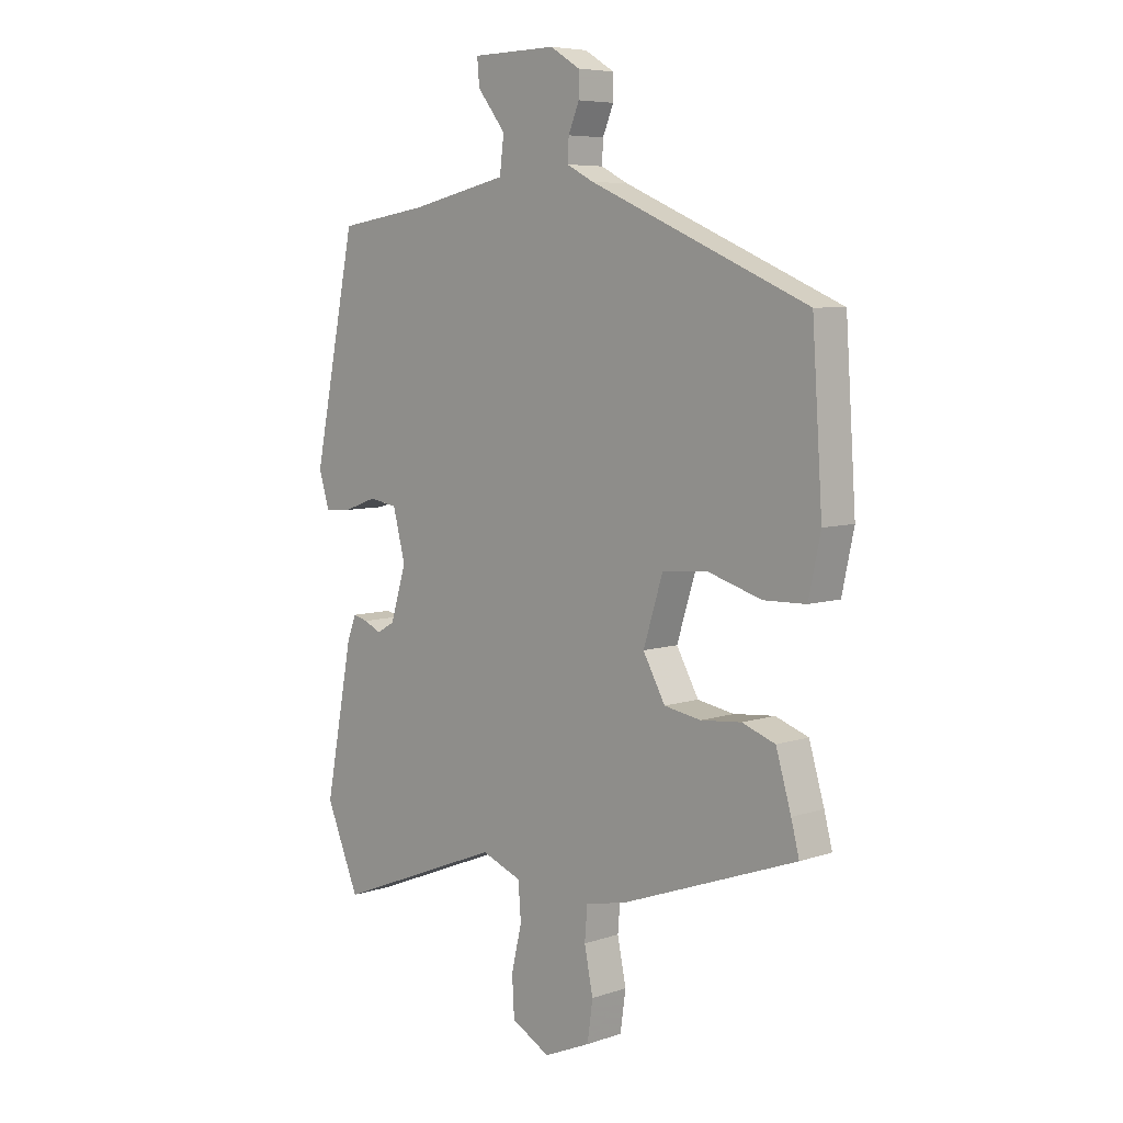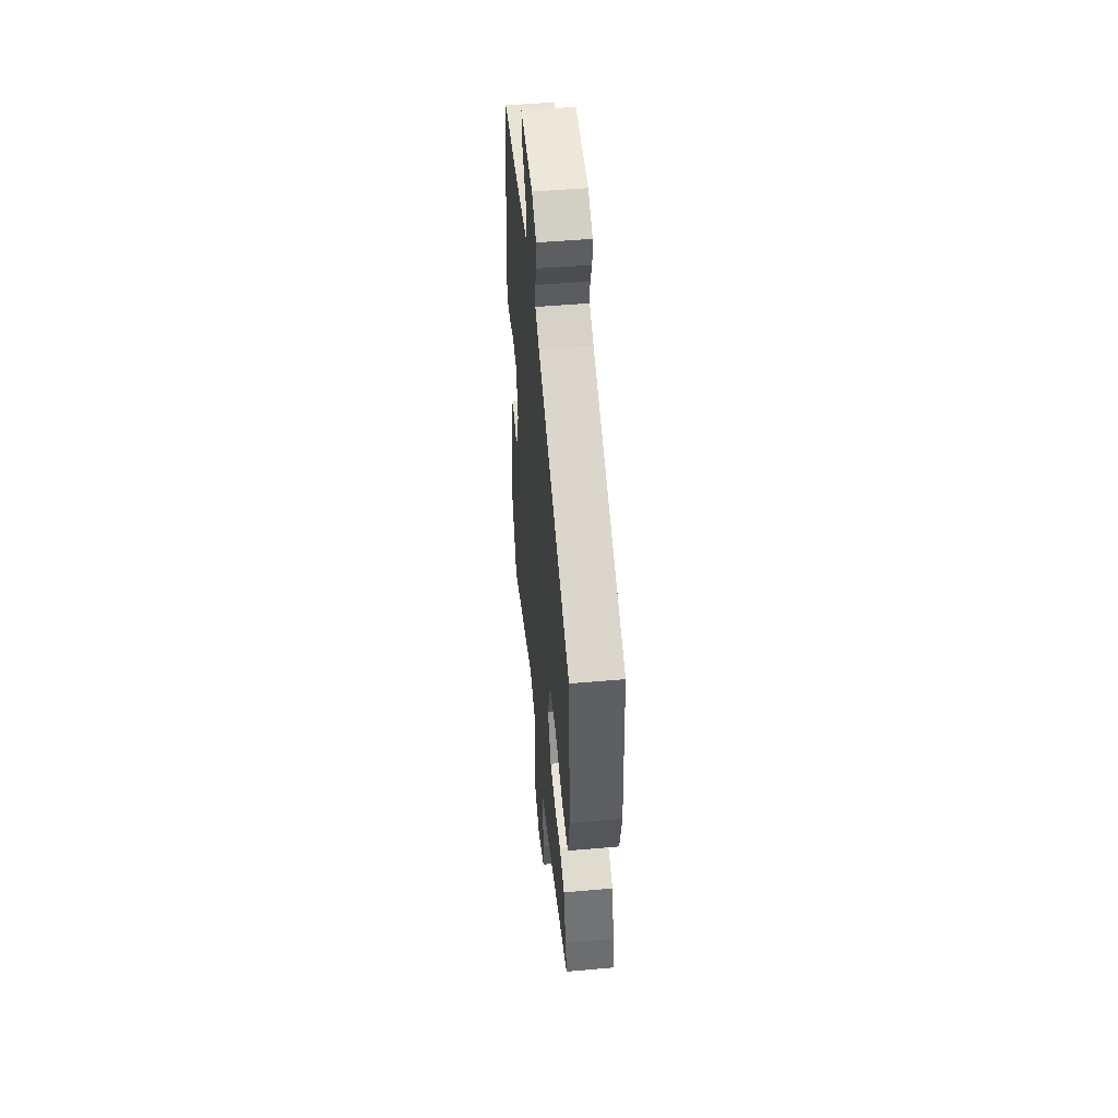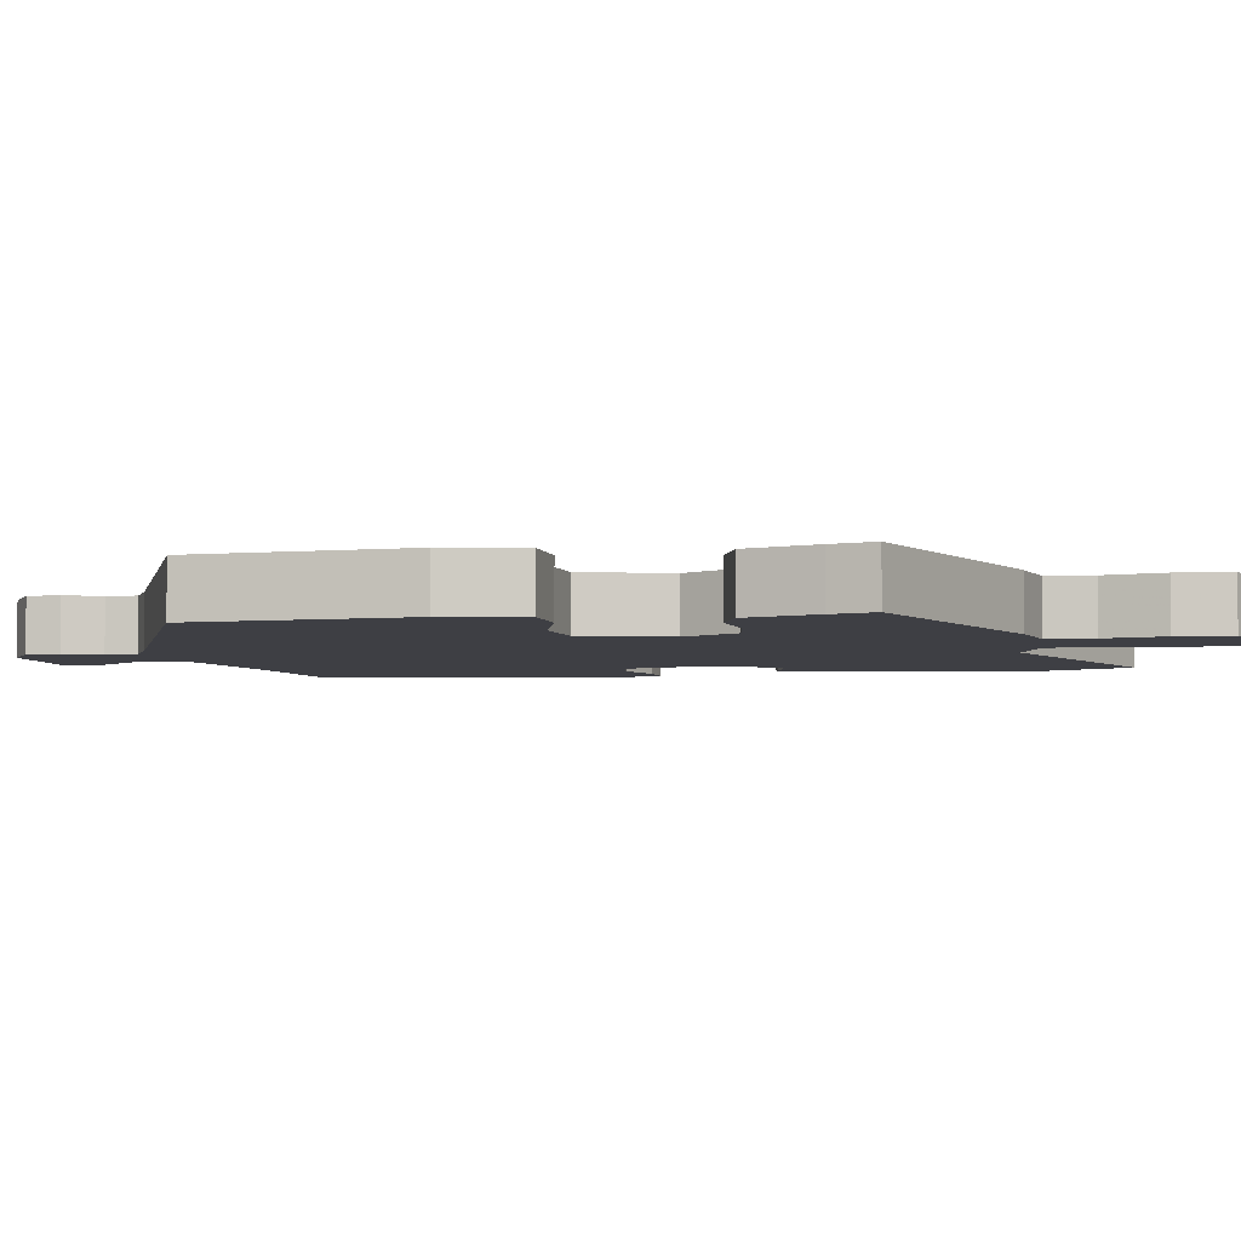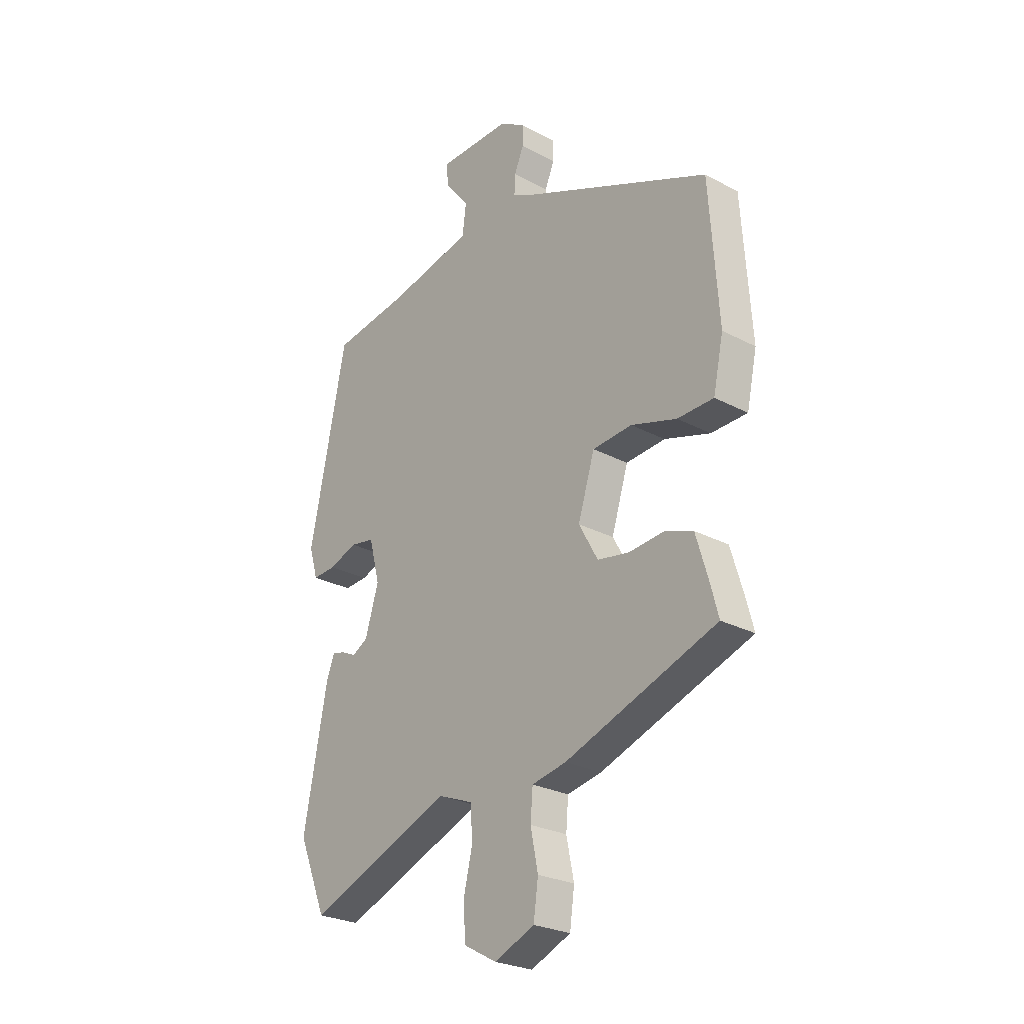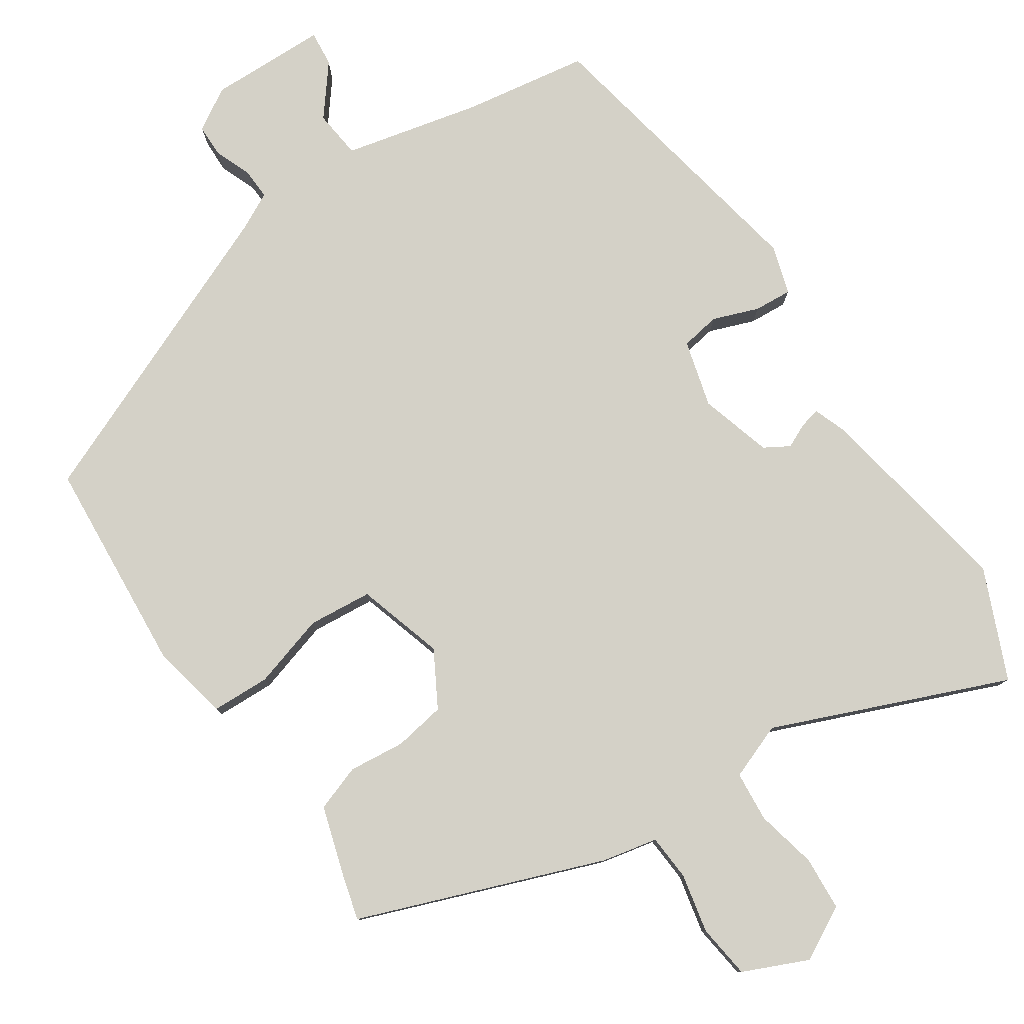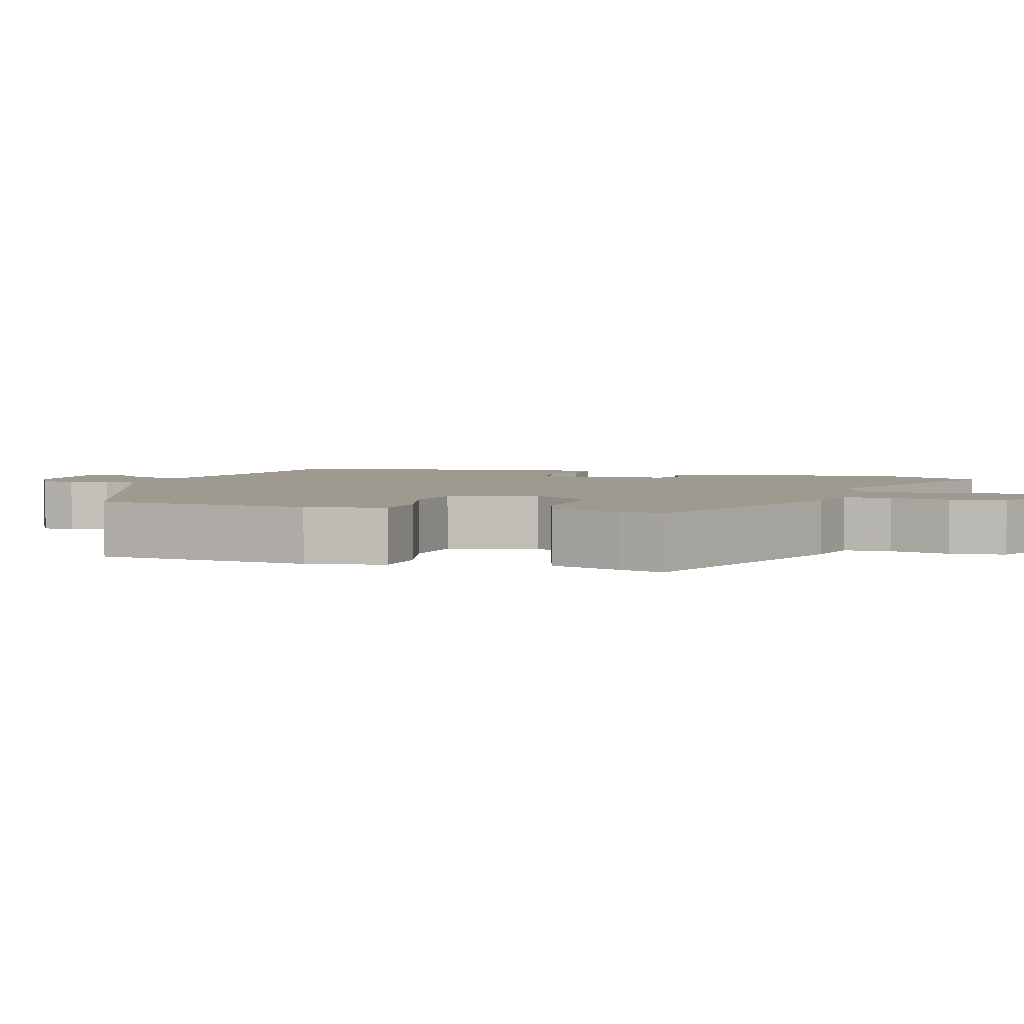
<metadata>
{"format":"obj","ext":"obj","renderer":"f3d","projection":"perspective","resolution":1024,"background":"white","views":[{"elev":6.6,"azim":45.3,"up":"+Z"},{"elev":51.0,"azim":84.6,"up":"+Z"},{"elev":-4.5,"azim":101.4,"up":"+Y"},{"elev":-26.1,"azim":49.9,"up":"+Z"},{"elev":79.8,"azim":146.8,"up":"+Y"},{"elev":3.6,"azim":109.3,"up":"+Y"}]}
</metadata>
<code>
v -0.46 0.07 0.485
v -0.294 0.07 0.51
v -0.113 0.07 0.55
v -0.105 0.07 0.614
v -0.157 0.07 0.681
v -0.161 0.07 0.728
v -0.005 0.07 0.73
v 0.05 0.07 0.696
v 0.05 0.07 0.652
v 0.03 0.07 0.604
v 0.028 0.07 0.563
v 0.078 0.07 0.537
v 0.48 0.07 0.363
v 0.499 0.07 0.077
v 0.477 0.07 -0.026
v 0.399 0.07 -0.028
v 0.301 0.07 0.002
v 0.216 0.07 -0.005
v 0.18 0.07 -0.12
v 0.221 0.07 -0.194
v 0.289 0.07 -0.206
v 0.364 0.07 -0.199
v 0.425 0.07 -0.221
v 0.453 0.07 -0.316
v 0.468 0.07 -0.374
v 0.143 0.07 -0.492
v 0.069 0.07 -0.507
v 0.064 0.07 -0.568
v 0.08 0.07 -0.647
v 0.07 0.07 -0.719
v -0.016 0.07 -0.756
v -0.087 0.07 -0.717
v -0.091 0.07 -0.645
v -0.072 0.07 -0.564
v -0.077 0.07 -0.497
v -0.151 0.07 -0.468
v -0.462 0.07 -0.592
v -0.523 0.07 -0.445
v -0.472 0.07 -0.176
v -0.455 0.07 -0.132
v -0.428 0.07 -0.139
v -0.396 0.07 -0.154
v -0.363 0.07 -0.135
v -0.334 0.07 -0.04
v -0.357 0.07 0.049
v -0.409 0.07 0.058
v -0.47 0.07 0.036
v -0.52 0.07 0.033
v -0.539 0.07 0.097
v -0.46 0 0.485
v -0.294 0 0.51
v -0.113 0 0.55
v -0.105 0 0.614
v -0.157 0 0.681
v -0.161 0 0.728
v -0.005 0 0.73
v 0.05 0 0.696
v 0.05 0 0.652
v 0.03 0 0.604
v 0.028 0 0.563
v 0.078 0 0.537
v 0.48 0 0.363
v 0.499 0 0.077
v 0.477 0 -0.026
v 0.399 0 -0.028
v 0.301 0 0.002
v 0.216 0 -0.005
v 0.18 0 -0.12
v 0.221 0 -0.194
v 0.289 0 -0.206
v 0.364 0 -0.199
v 0.425 0 -0.221
v 0.453 0 -0.316
v 0.468 0 -0.374
v 0.143 0 -0.492
v 0.069 0 -0.507
v 0.064 0 -0.568
v 0.08 0 -0.647
v 0.07 0 -0.719
v -0.016 0 -0.756
v -0.087 0 -0.717
v -0.091 0 -0.645
v -0.072 0 -0.564
v -0.077 0 -0.497
v -0.151 0 -0.468
v -0.462 0 -0.592
v -0.523 0 -0.445
v -0.472 0 -0.176
v -0.455 0 -0.132
v -0.428 0 -0.139
v -0.396 0 -0.154
v -0.363 0 -0.135
v -0.334 0 -0.04
v -0.357 0 0.049
v -0.409 0 0.058
v -0.47 0 0.036
v -0.52 0 0.033
v -0.539 0 0.097
f 46 47 48 49
f 45 46 49 1
f 44 45 1 2
f 39 40 41 42
f 37 38 39 42
f 36 37 42 43
f 35 36 43 44
f 31 32 33 34
f 31 34 35
f 28 29 30 31
f 27 28 31 35
f 21 22 23 24
f 20 21 24 25
f 14 15 16 17
f 12 13 14 17
f 11 12 17 18
f 7 8 9 10
f 7 10 11
f 4 5 6 7
f 3 4 7 11
f 20 25 26 27
f 19 20 27 35
f 18 19 35 44
f 11 18 44
f 2 3 11 44
f 98 97 96 95
f 50 98 95 94
f 51 50 94 93
f 91 90 89 88
f 91 88 87 86
f 92 91 86 85
f 93 92 85 84
f 83 82 81 80
f 84 83 80
f 80 79 78 77
f 84 80 77 76
f 73 72 71 70
f 74 73 70 69
f 66 65 64 63
f 66 63 62 61
f 67 66 61 60
f 59 58 57 56
f 60 59 56
f 56 55 54 53
f 60 56 53 52
f 76 75 74 69
f 84 76 69 68
f 93 84 68 67
f 93 67 60
f 93 60 52 51
f 1 50 51 2
f 2 51 52 3
f 3 52 53 4
f 4 53 54 5
f 5 54 55 6
f 6 55 56 7
f 7 56 57 8
f 8 57 58 9
f 9 58 59 10
f 10 59 60 11
f 11 60 61 12
f 12 61 62 13
f 13 62 63 14
f 14 63 64 15
f 15 64 65 16
f 16 65 66 17
f 17 66 67 18
f 18 67 68 19
f 19 68 69 20
f 20 69 70 21
f 21 70 71 22
f 22 71 72 23
f 23 72 73 24
f 24 73 74 25
f 25 74 75 26
f 26 75 76 27
f 27 76 77 28
f 28 77 78 29
f 29 78 79 30
f 30 79 80 31
f 31 80 81 32
f 32 81 82 33
f 33 82 83 34
f 34 83 84 35
f 35 84 85 36
f 36 85 86 37
f 37 86 87 38
f 38 87 88 39
f 39 88 89 40
f 40 89 90 41
f 41 90 91 42
f 42 91 92 43
f 43 92 93 44
f 44 93 94 45
f 45 94 95 46
f 46 95 96 47
f 47 96 97 48
f 48 97 98 49
f 49 98 50 1

</code>
